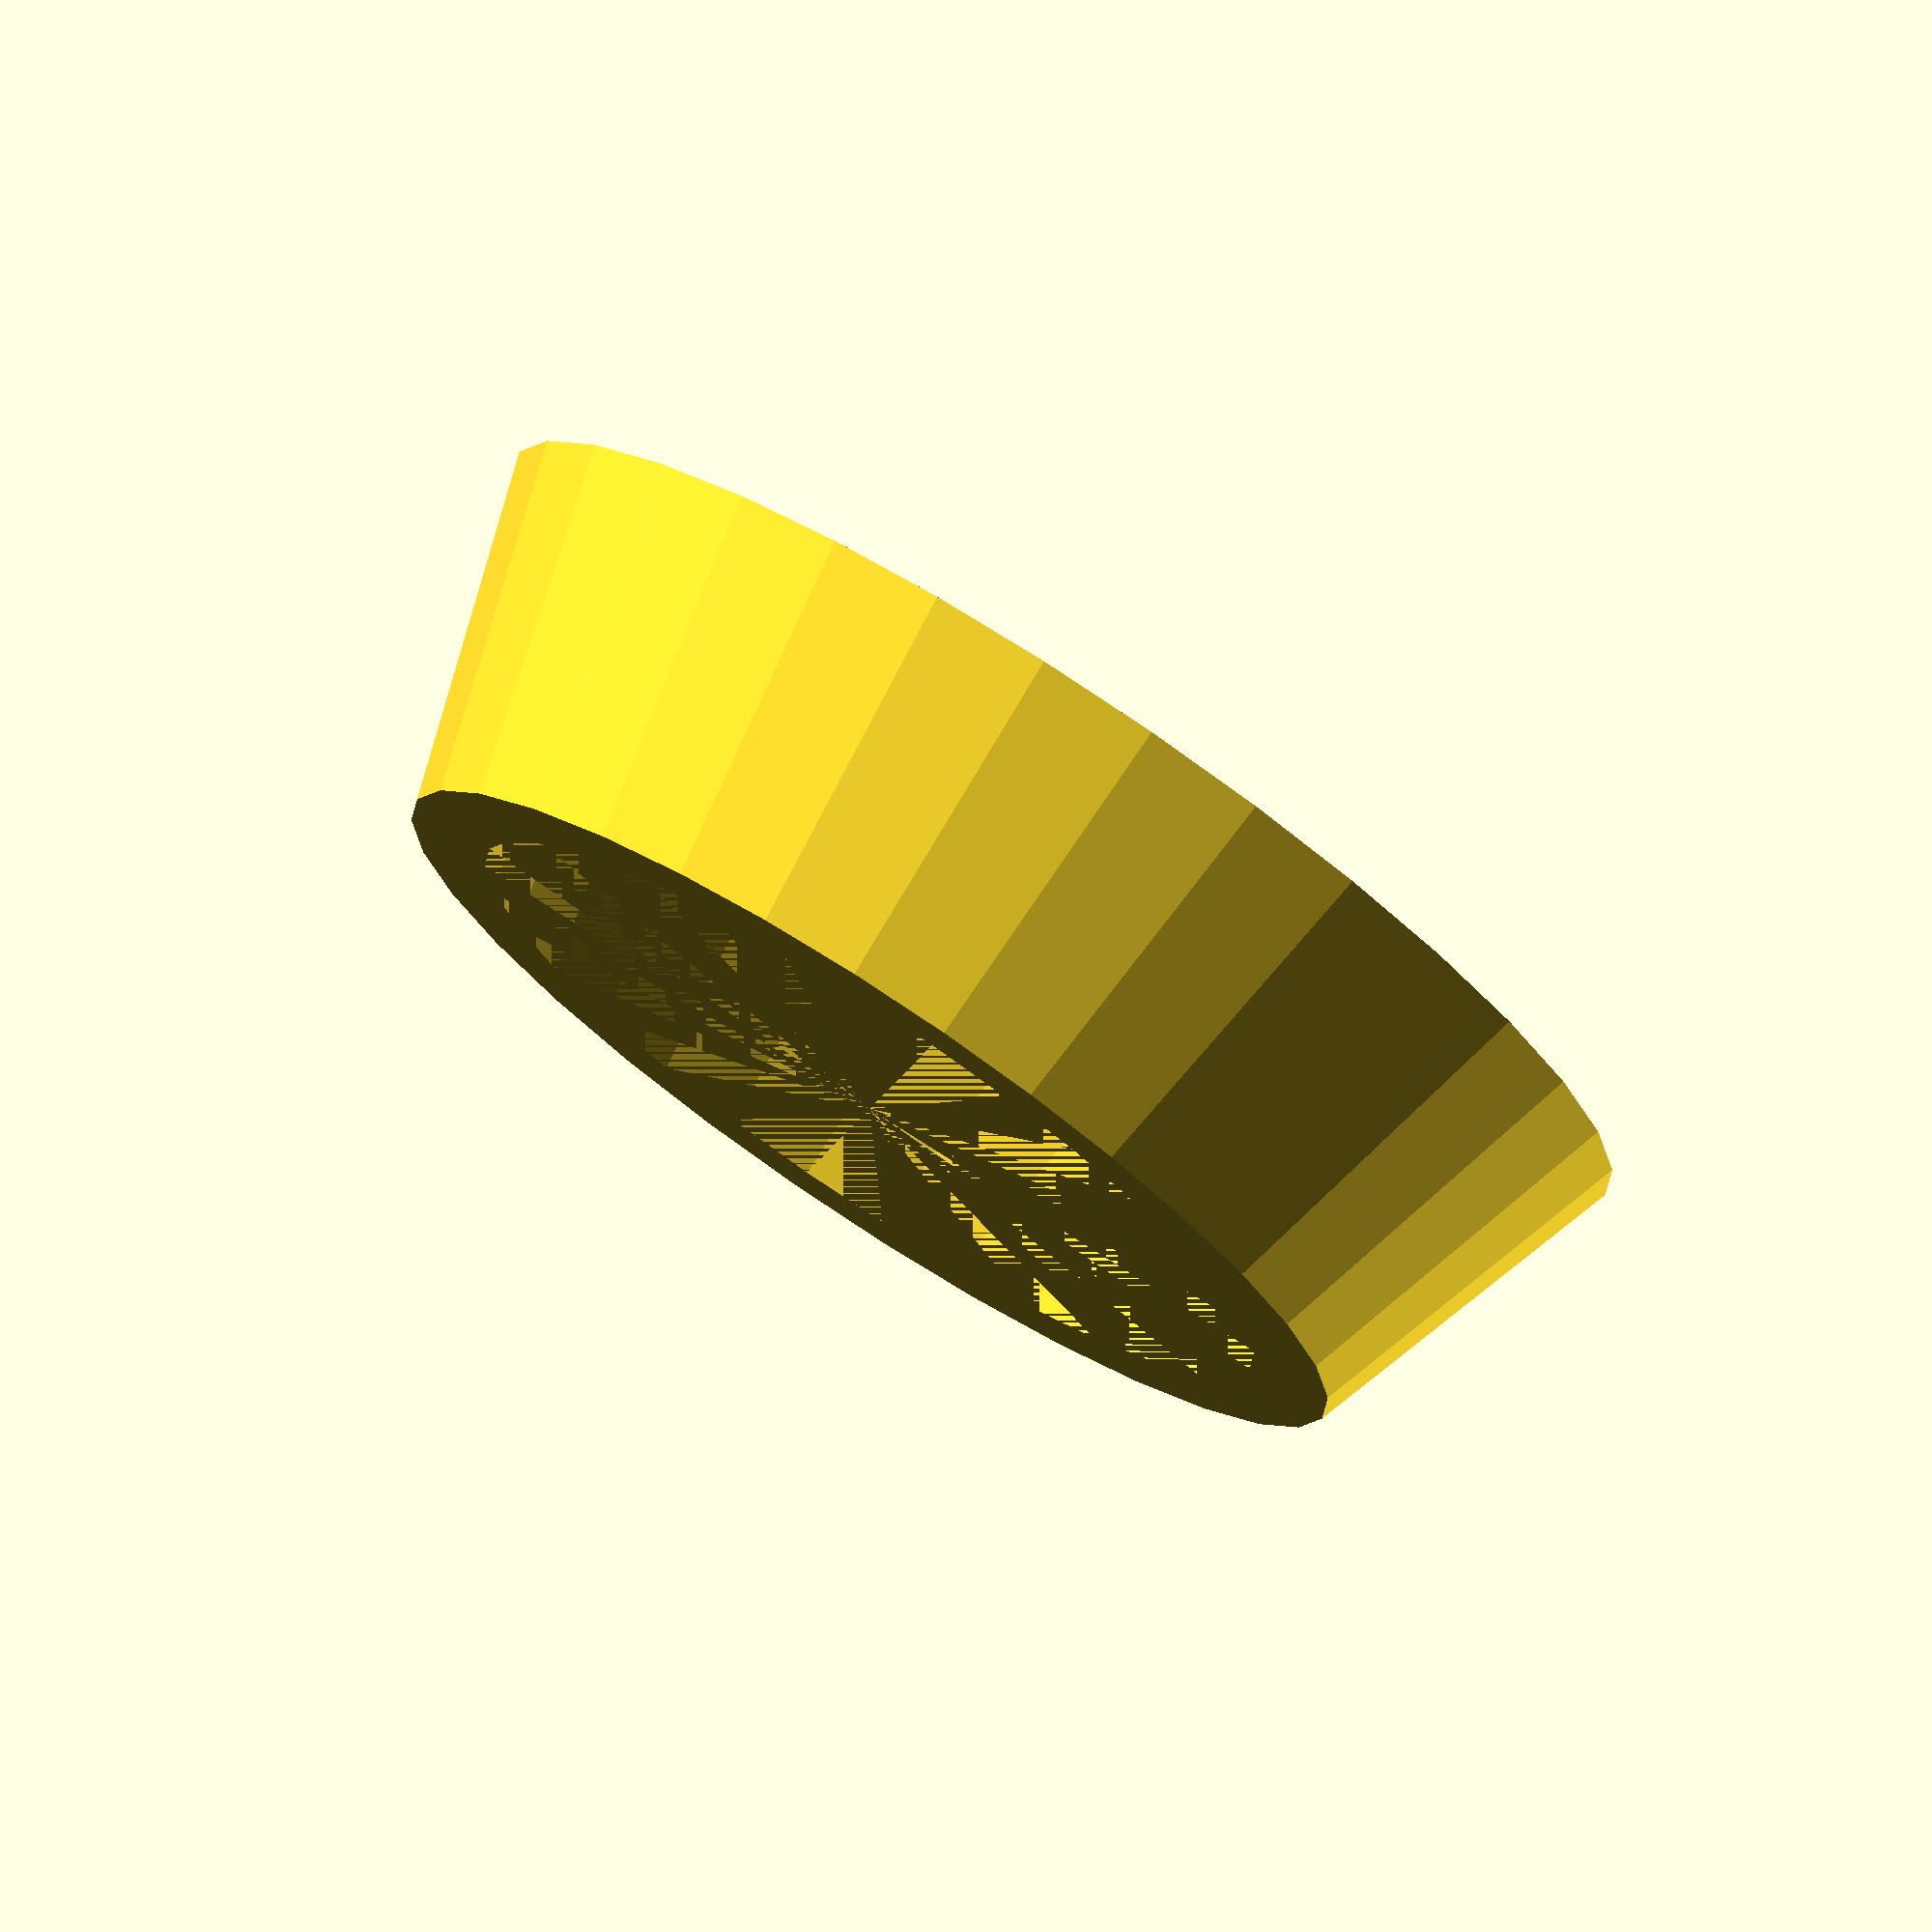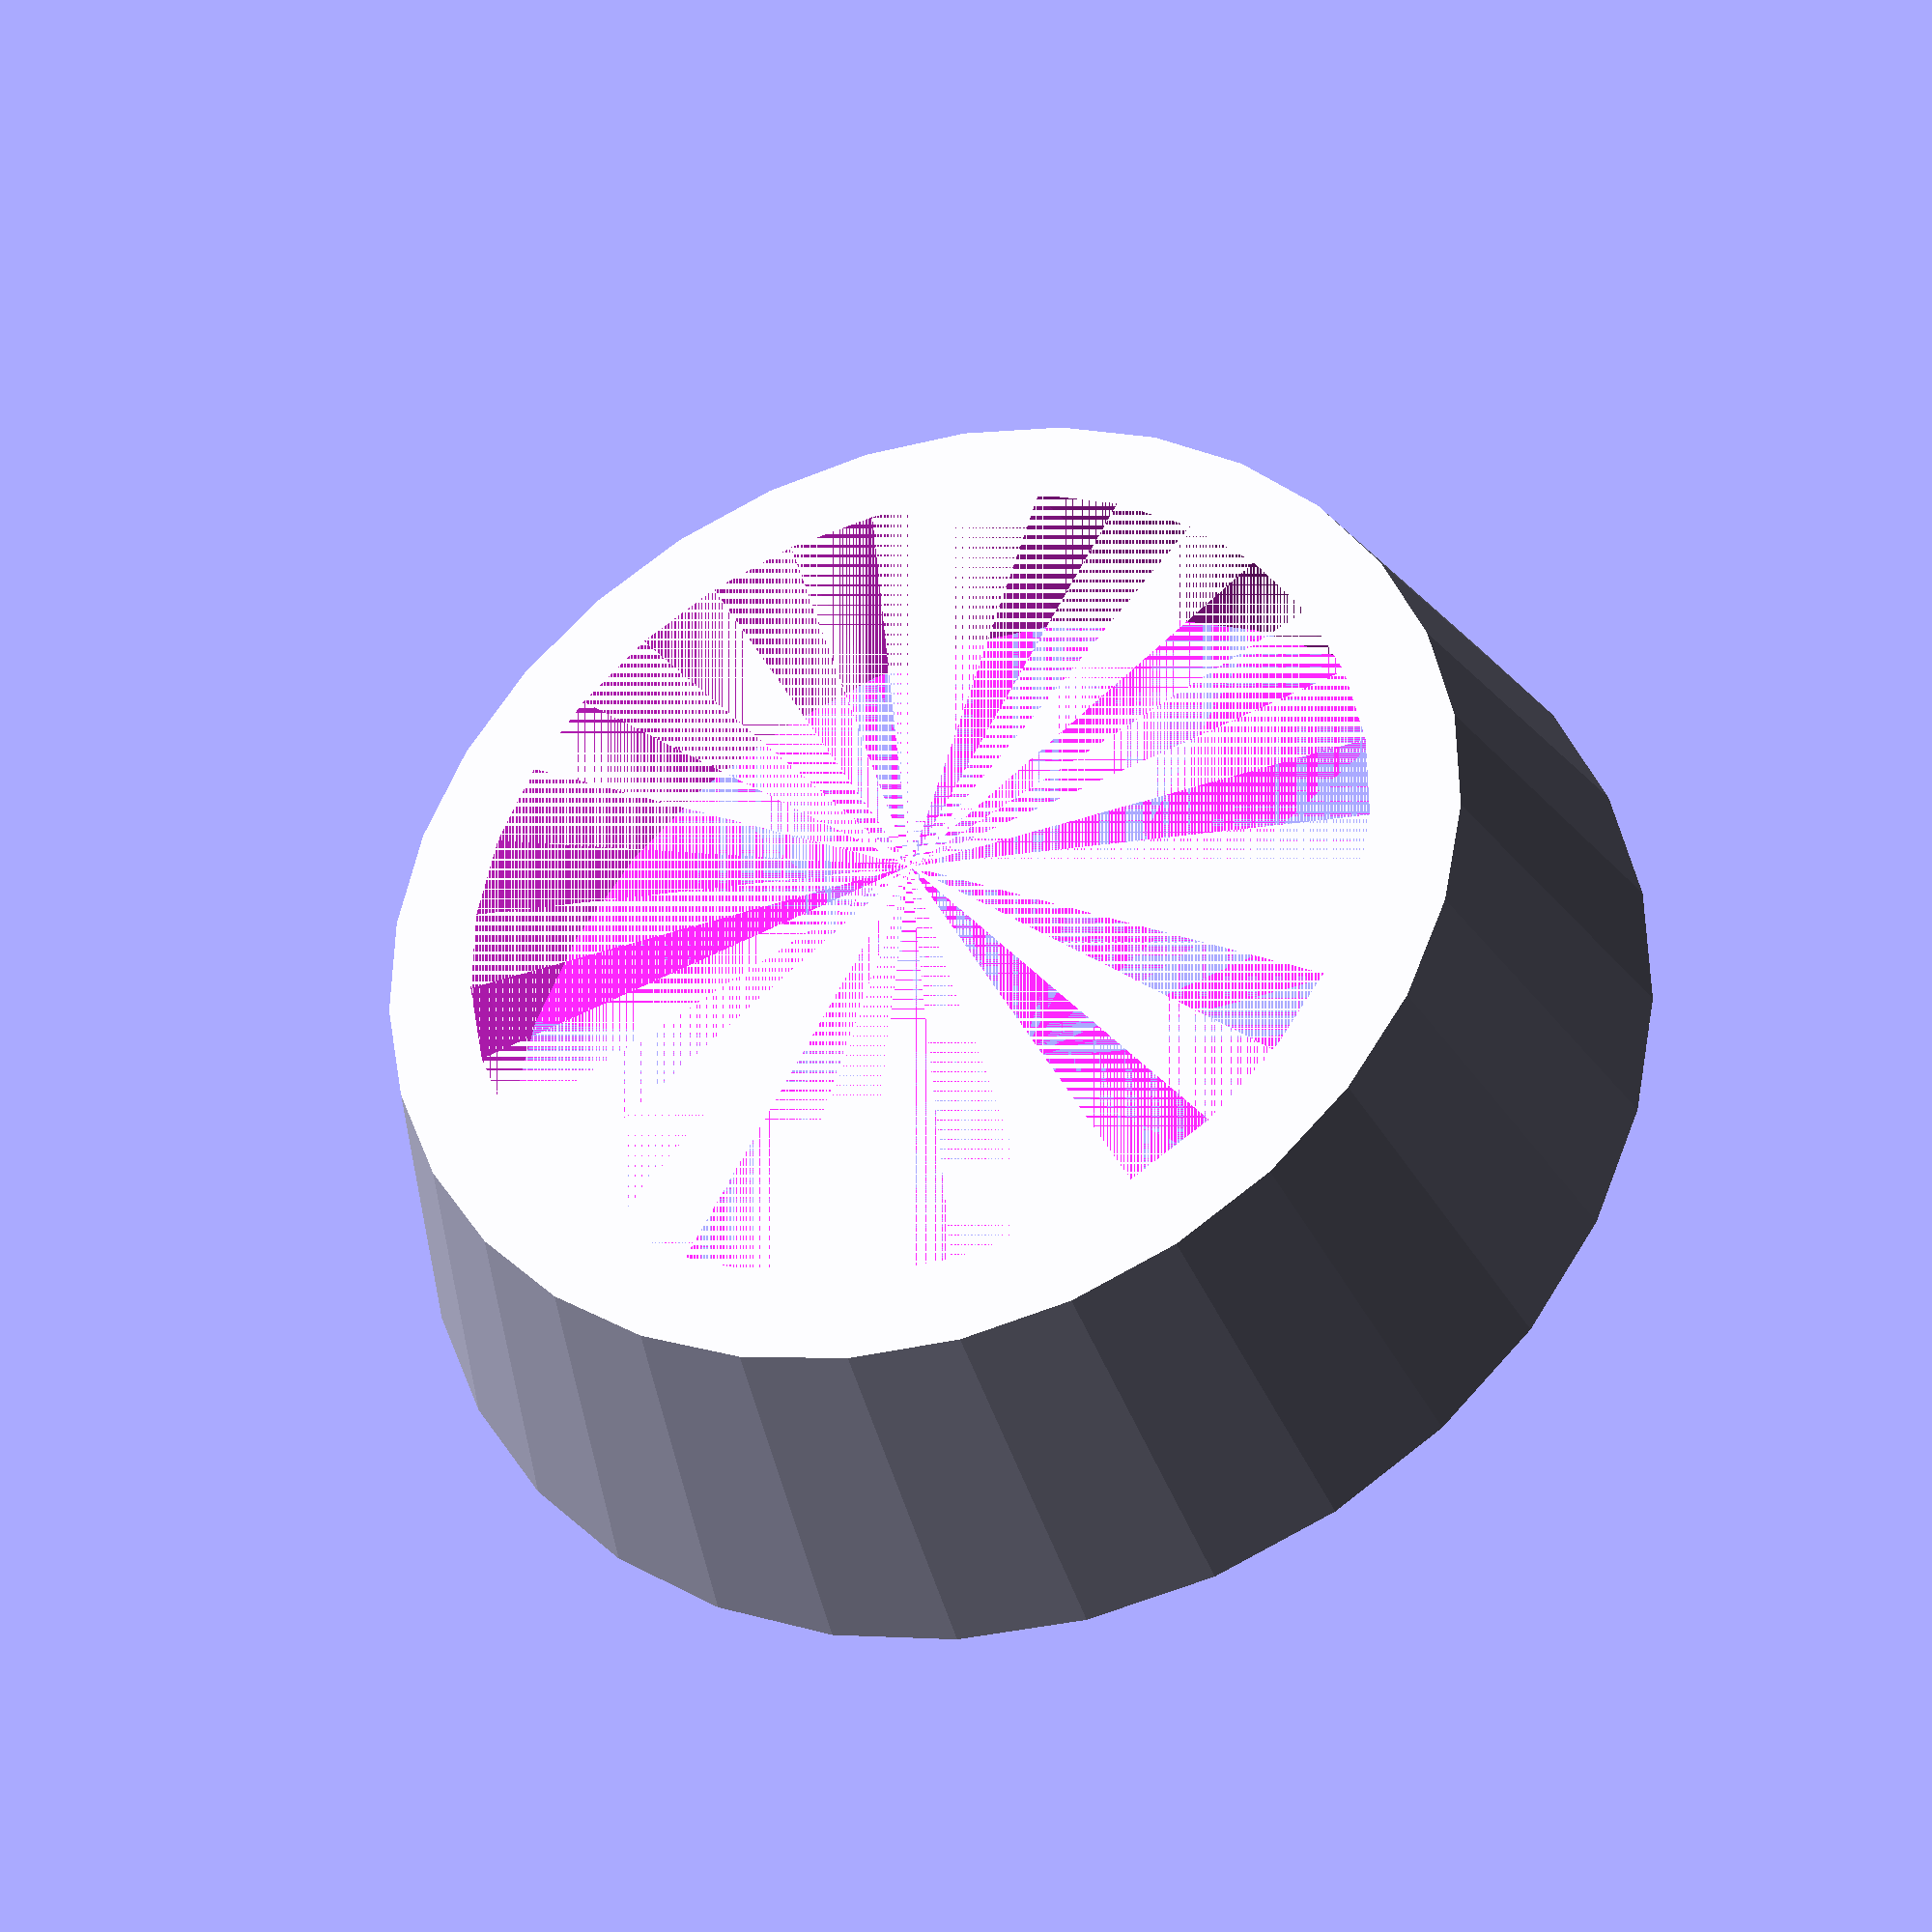
<openscad>
// Pakning til Mia

$fn = $preview ? 32 : 128;

pakning_ytre_d_maks = 30;
pakning_ytre_d_min = 25;
pakning_tykkelse = 2;
pakning_bredde = 8;

hvit_innvendig = 25.3;
hvit_utvendig = 30;
hvit_tykkelse = 2.2;

difference() {
    cylinder(h=pakning_bredde, d1=pakning_ytre_d_maks, d2=pakning_ytre_d_min);
    cylinder(h=pakning_bredde, d1=pakning_ytre_d_maks-pakning_tykkelse*2, 
             d2=pakning_ytre_d_min-pakning_tykkelse*2);
}

</openscad>
<views>
elev=103.2 azim=178.1 roll=146.7 proj=o view=solid
elev=35.6 azim=163.3 roll=18.2 proj=p view=wireframe
</views>
